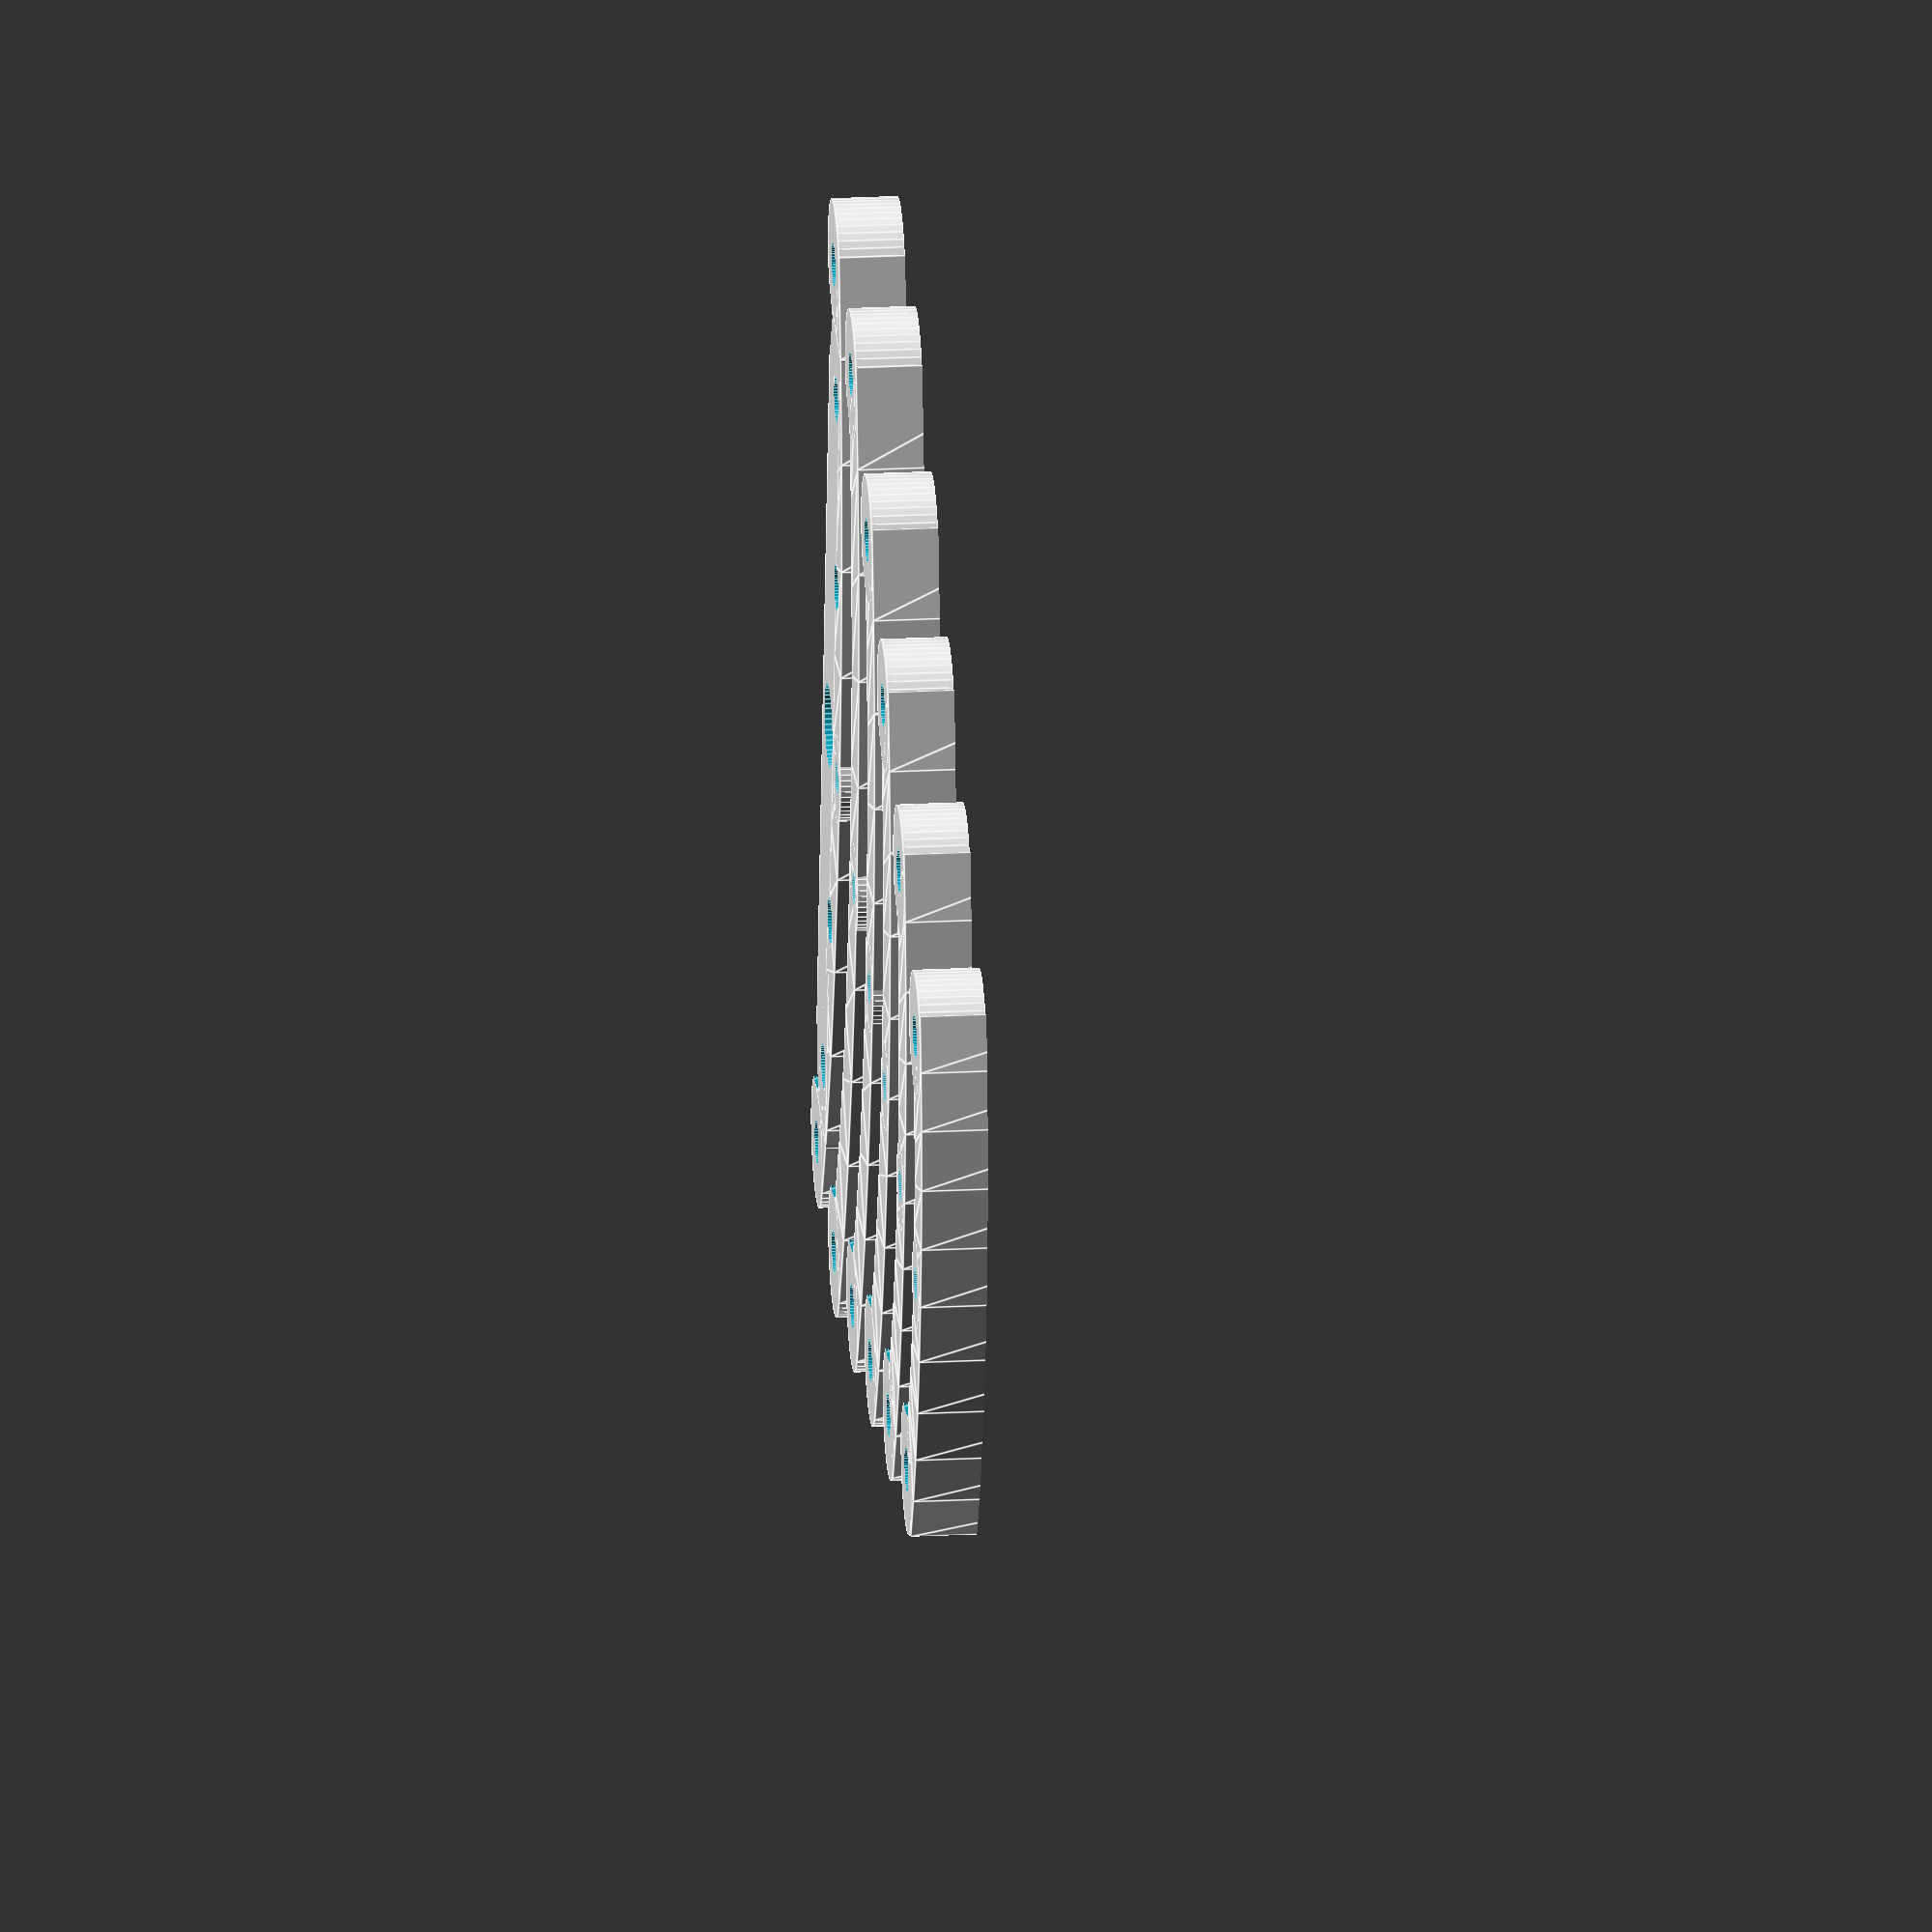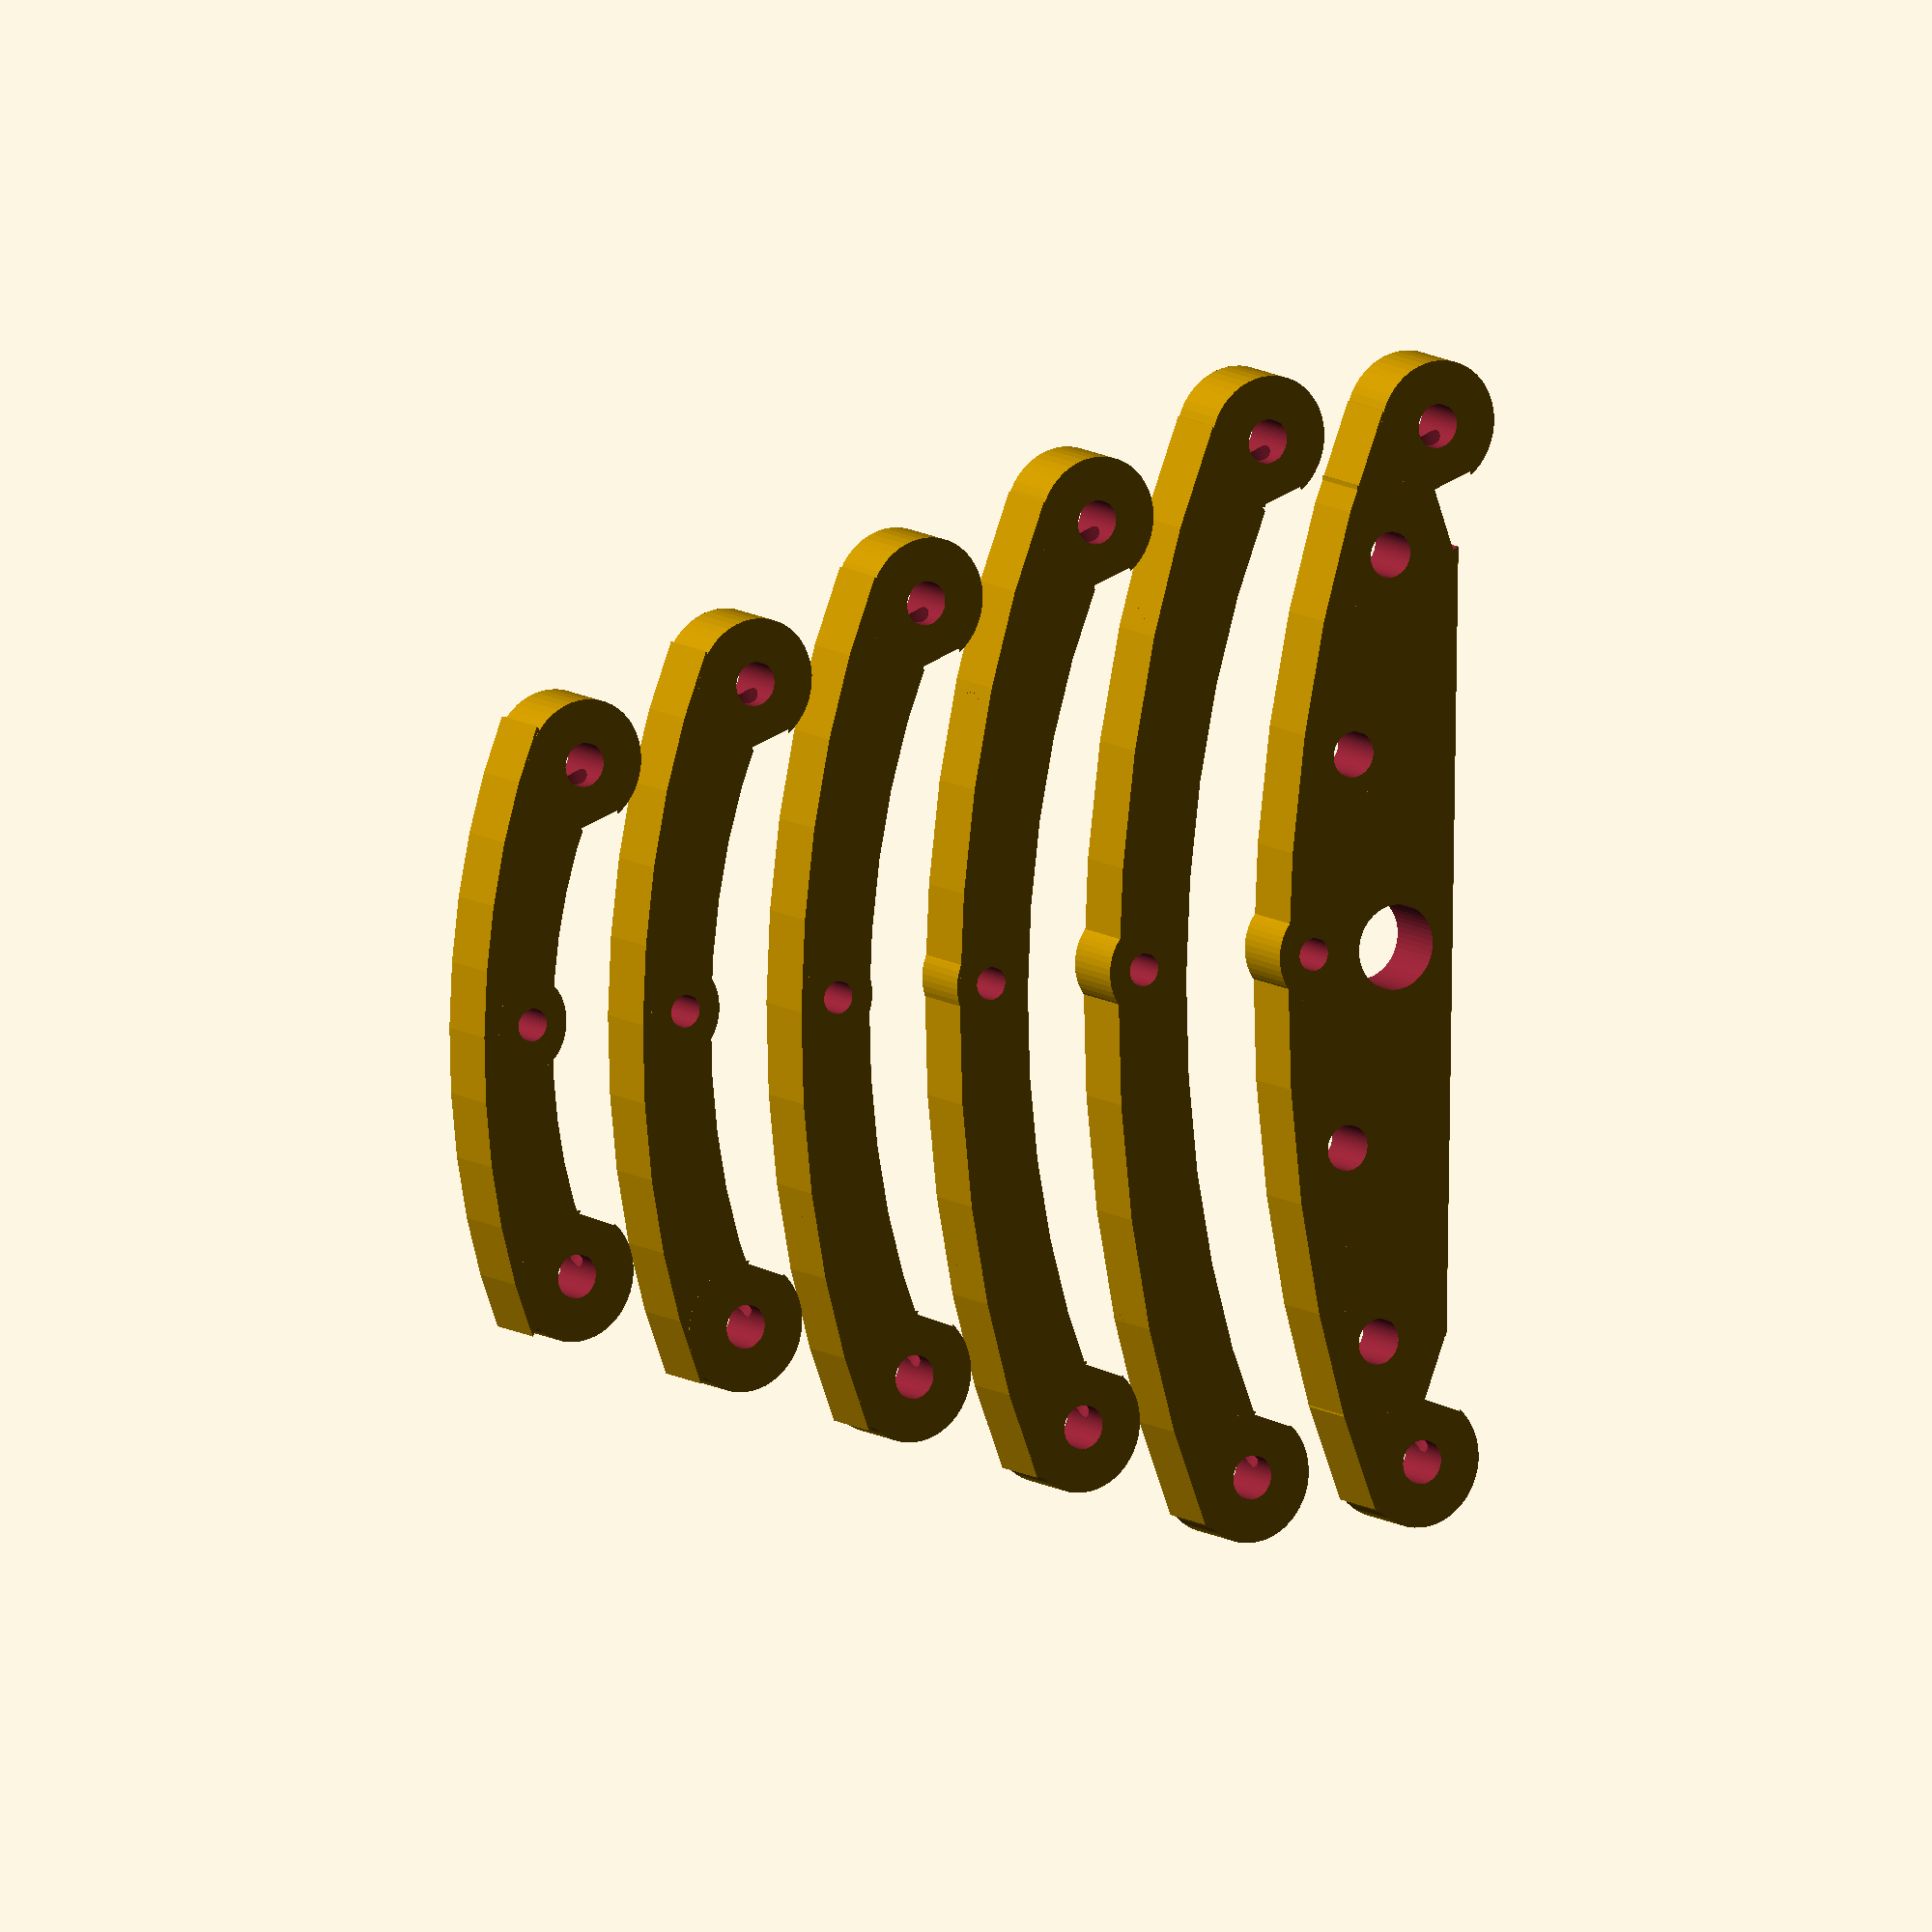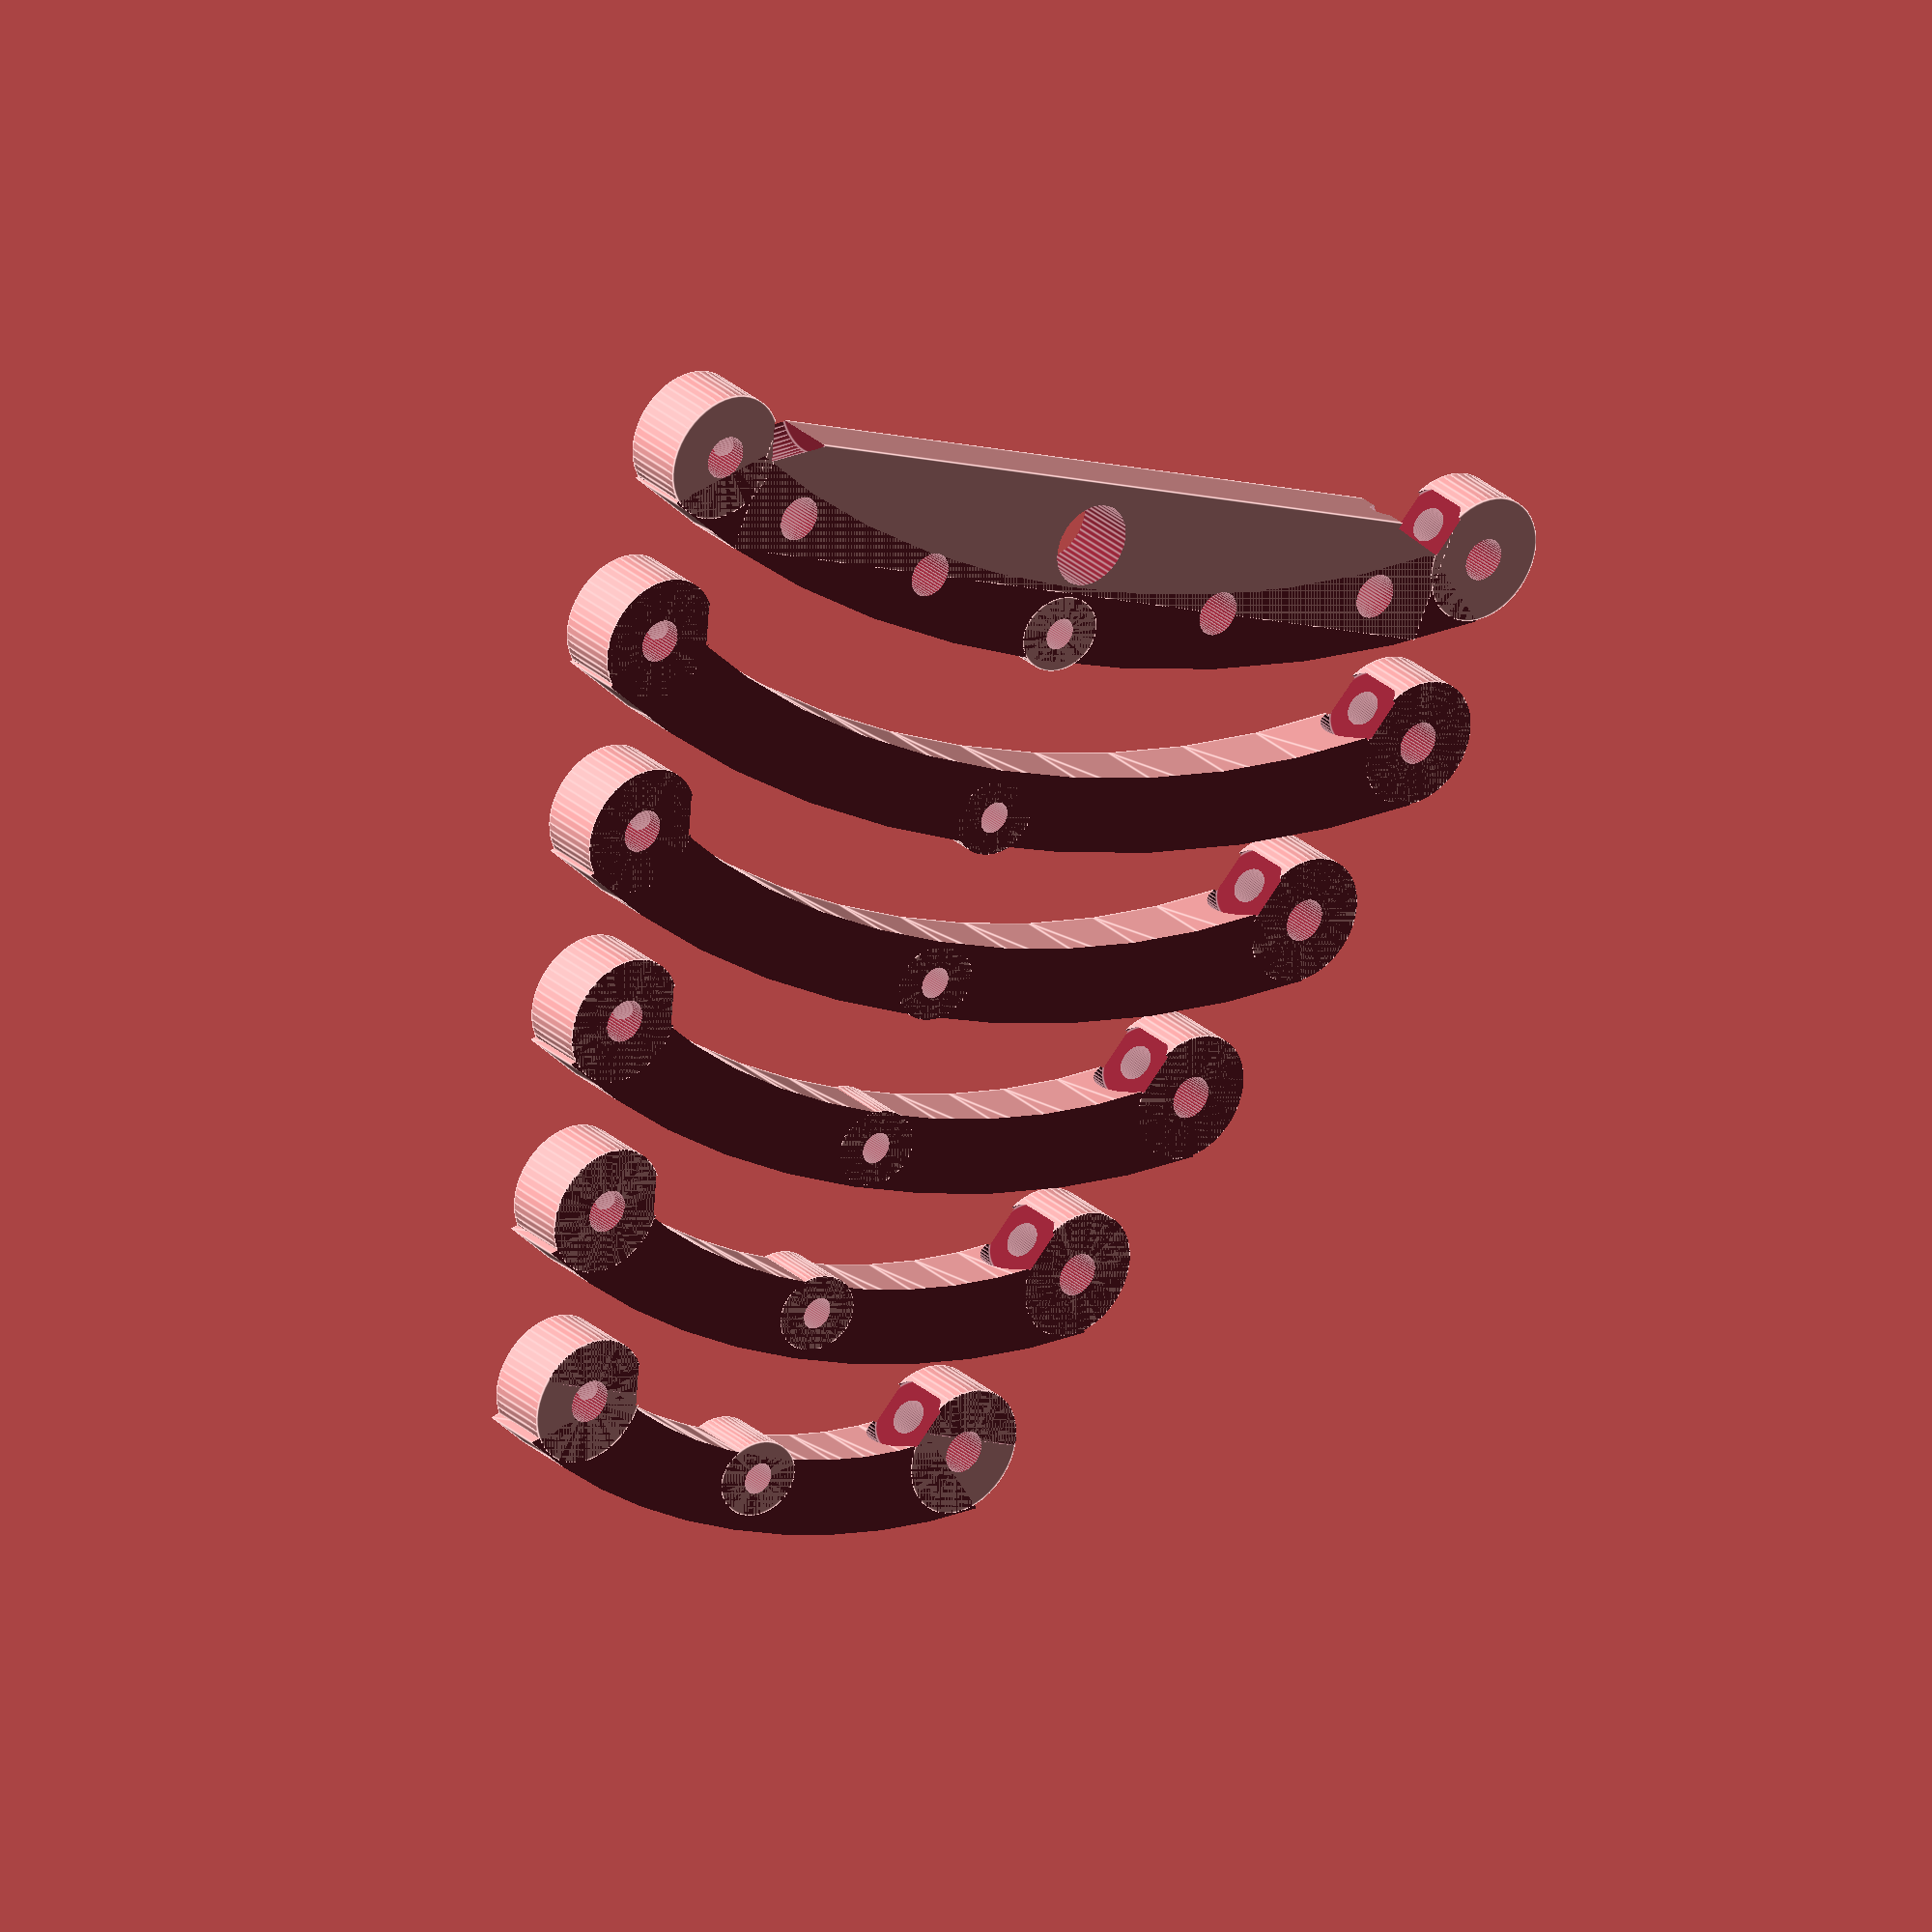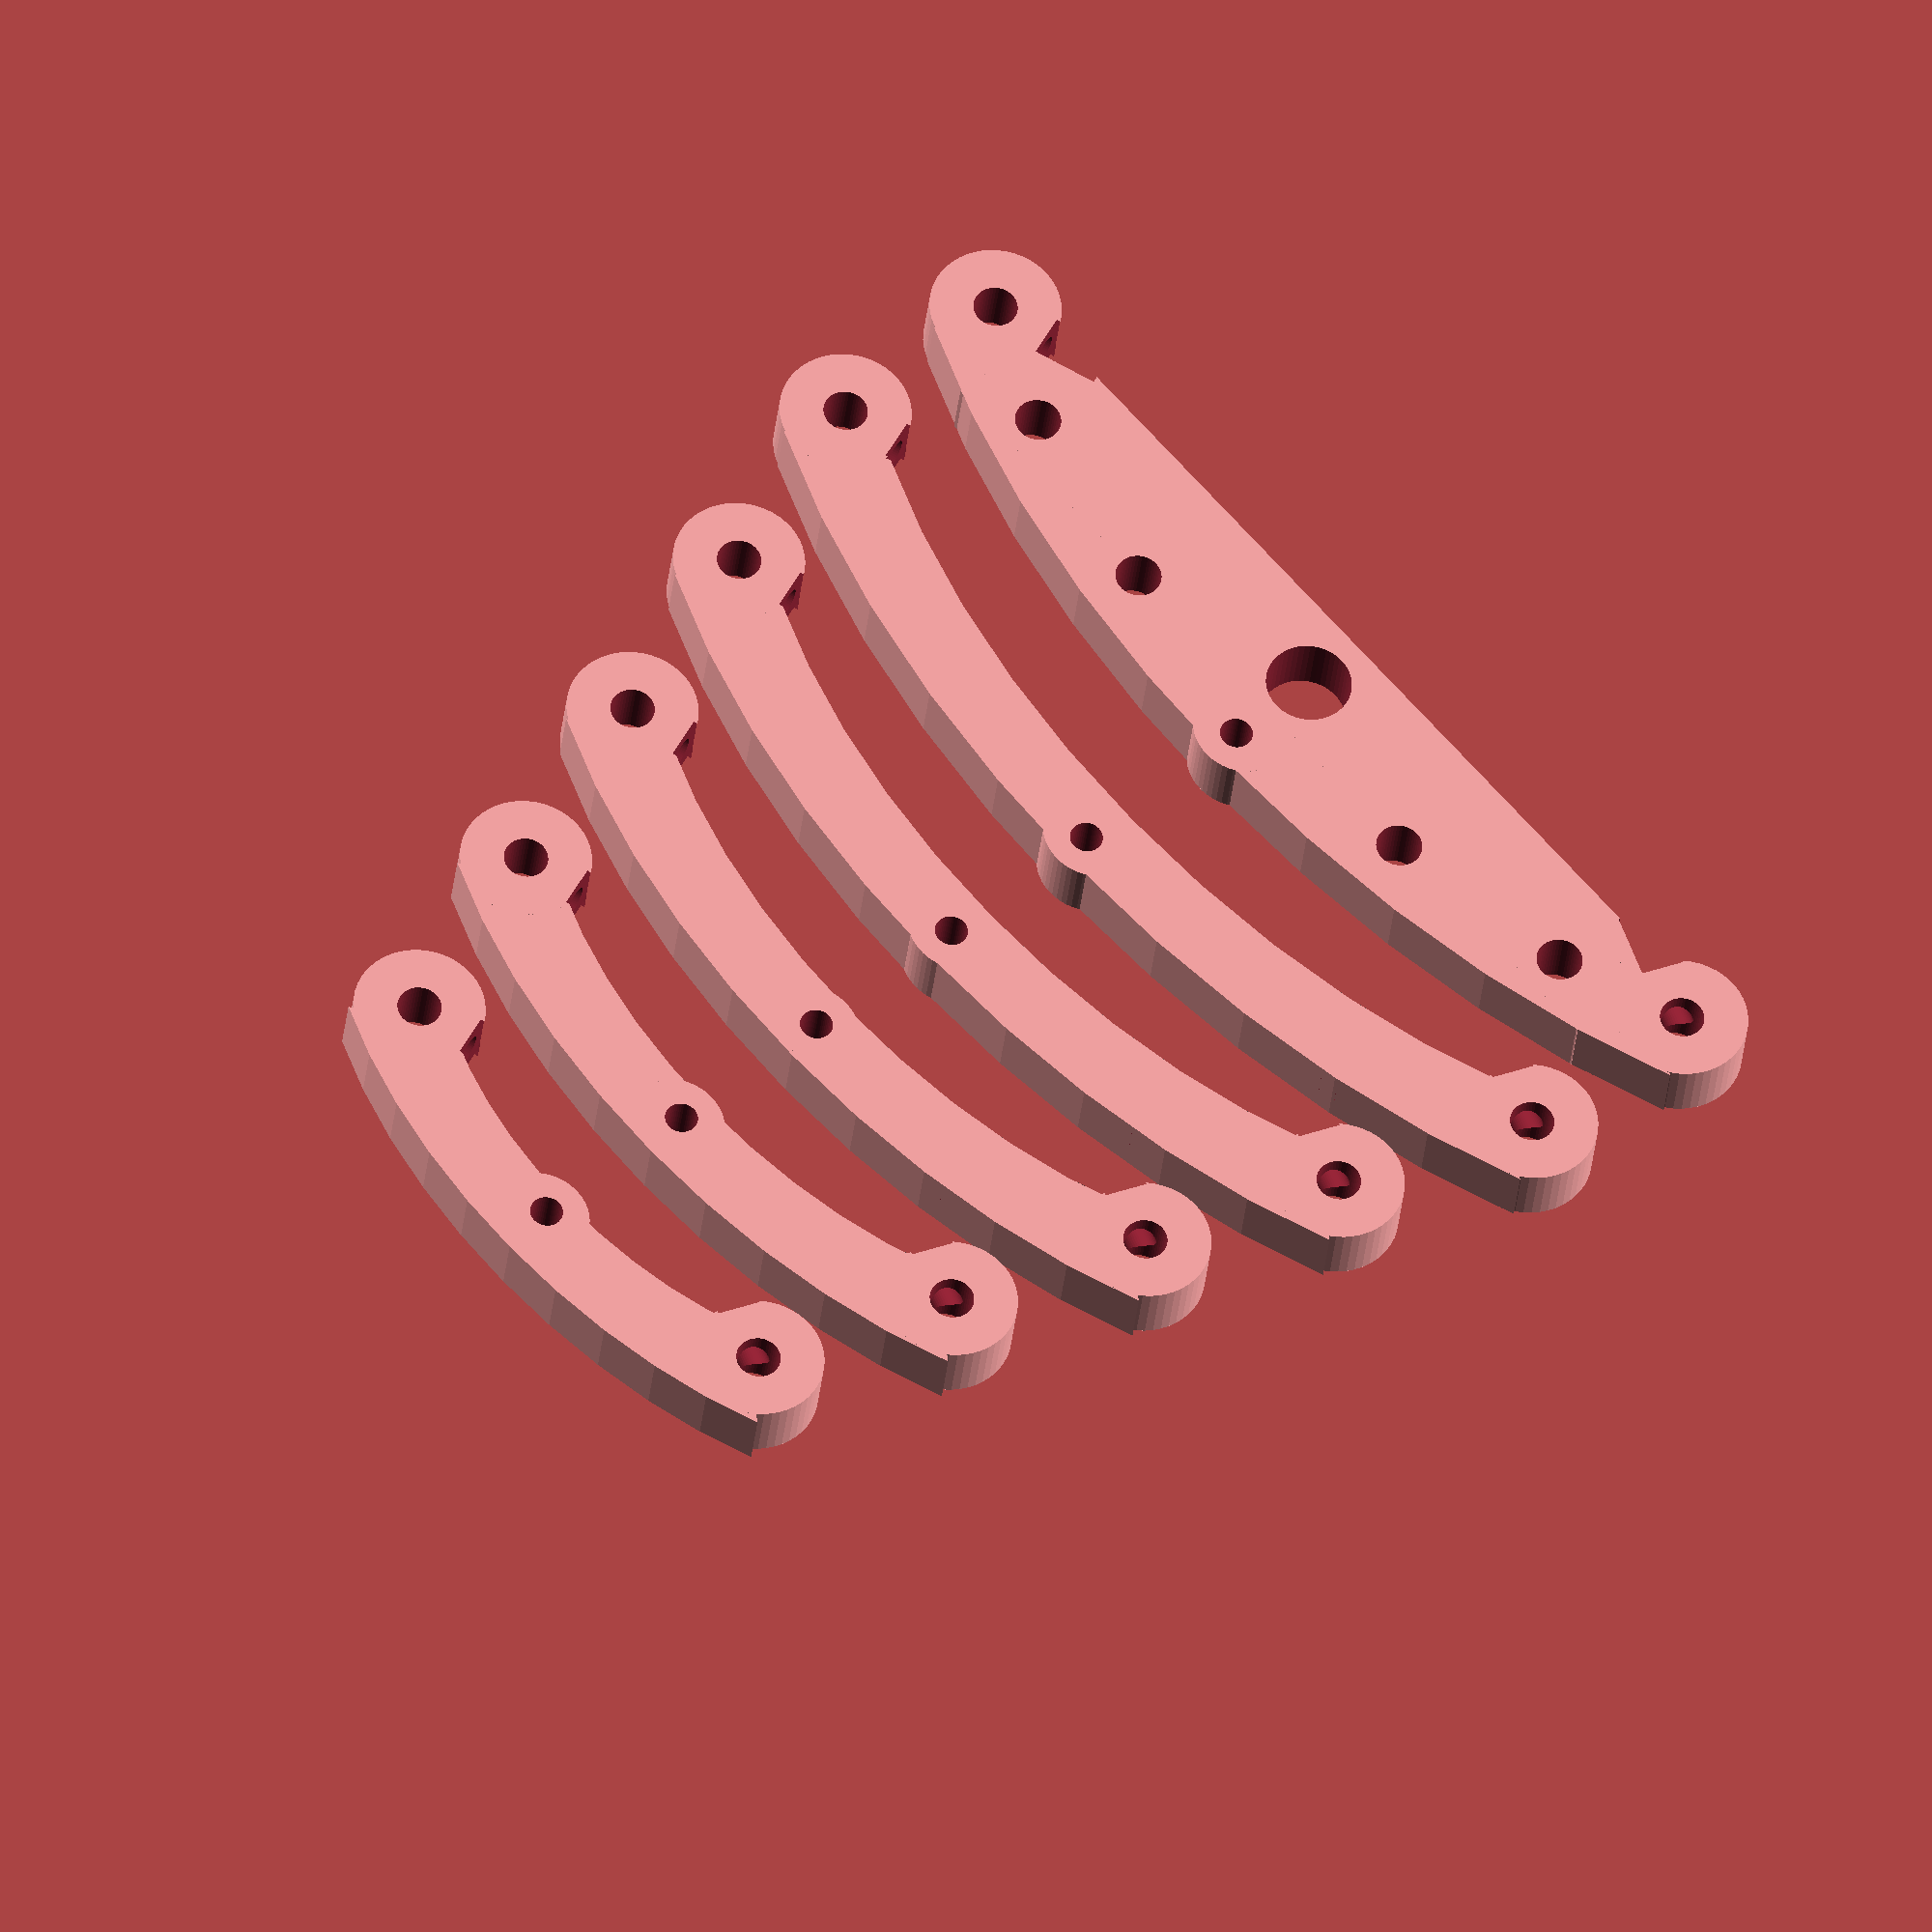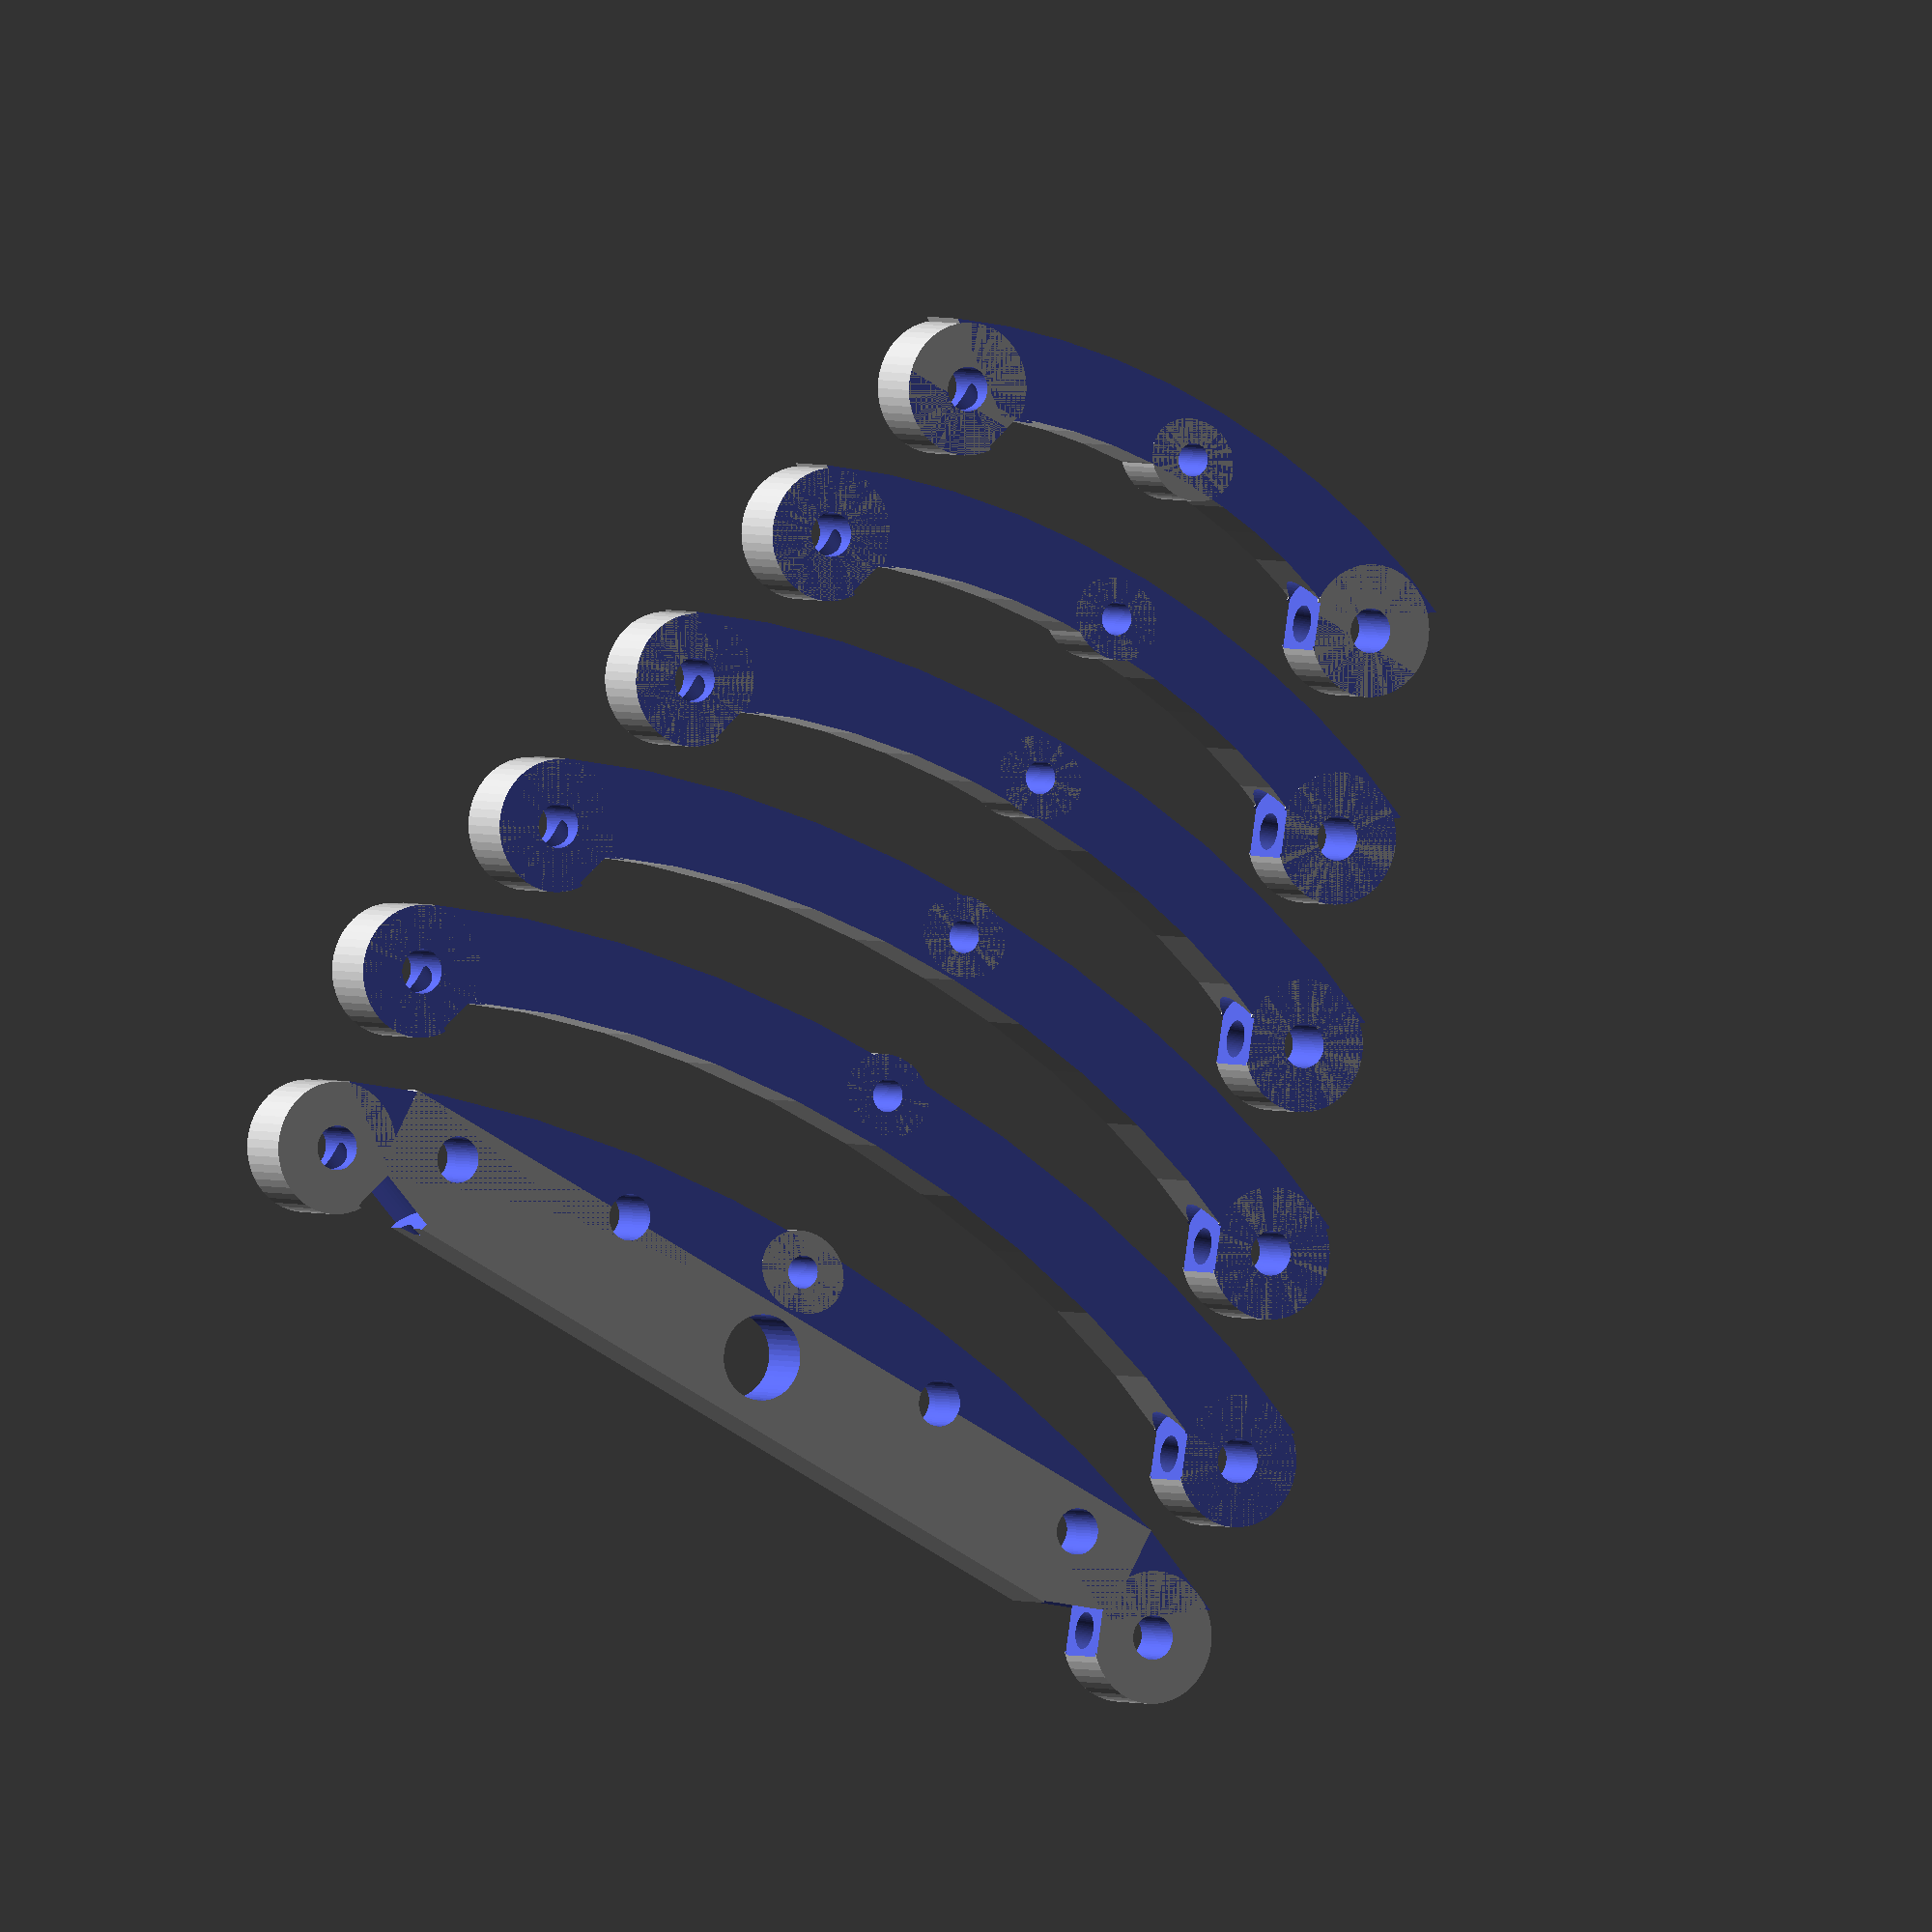
<openscad>
$fn=50;
SPINE=3.11+.25;
WIDTH=75;
HEIGHT=5;

module arch(w) {
    scale([.74, .4, 1])
        translate([0, -w*.75])
            rotate([0, 0, 50])
                rotate_extrude(angle=78, convexity=10)
                    translate([w, 0]) 
                        square(HEIGHT*3);
}

module arches(w) {
    difference() {
        arch(w);
        translate([-WIDTH, -WIDTH, HEIGHT])
            cube([WIDTH*2, WIDTH*2, HEIGHT*3]);
    }
}

module spine() {
    difference() {
        cylinder(d=6, h=HEIGHT);
        cylinder(d=SPINE, h=HEIGHT+1);
    }
}

module lateral_guides(w) {
    translate([w/2+2, 1])
       // scale([1.5, 1.1, 1])
            cylinder(d=10, h=HEIGHT);

    translate([-w/2-2, 1])
        //scale([1.5, 1, 1])
            cylinder(d=10, h=HEIGHT);
}

module neg_lateral_guides(w) {
    translate([w/2+2, 1]) {
        translate([0, 0, -.5])
            cylinder(d=SPINE, h=50+1);


        translate([.5, 0, HEIGHT/2])
            rotate([-90, 0, 110]) {
                cylinder(d2=3.1, d1=2.5, h=10);
                translate([0,0,5])
                    cylinder(d=6, h=5);

            }
    }

    translate([-w/2-2, 1]) {
        translate([0, 0, -.5])        
            cylinder(d=SPINE, h=50);
        
        translate([.5, 0, HEIGHT/2])
            rotate([-90, 0, -110]) {
               cylinder(d2=3.1, d1=2.5, h=10);
               translate([0,0,4])
                   // scale([1,2,1])
                        cylinder(d=6, h=5);
            }
    }
}

module vert_neg(w) {
    neg_lateral_guides(w);
    
    translate([0, w*.15, 0])
        cylinder(d=2.5, h=150, center=true);   
}

module vert(w) {
    difference() {
        union() {
            arches(w);
            lateral_guides(w);
            translate([0, w*.15])
                scale([1.2, 1, 1])
                    cylinder(d=6, h=HEIGHT);
        }
        
        vert_neg(w);
    }
}

module base_neg() {  
    neg_lateral_guides(WIDTH);

    translate([0, 4, -.5])
        cylinder(d=6.5, h=50, center=true);
    
    translate([-WIDTH*.4, 5, -.5])
        cylinder(d=3.5, h=HEIGHT+1);
    translate([WIDTH*.4, 5, -.5])
        cylinder(d=3.5, h=HEIGHT+1);
    
    translate([-WIDTH*.2, 8, -.5])
        cylinder(d=3.5, h=50);
    translate([WIDTH*.2, 8, -.5])
        cylinder(d=3.5, h=50);
}

module base() {
    difference() {
        union() {   
            vert(WIDTH);
            translate([-WIDTH/2+2, -1])
                cube([WIDTH-4, 9, HEIGHT]);
        }
        base_neg();
    }
}

vert(WIDTH);

for(i = [0: 1: 4]) 
    translate([0, 15*i])
        vert(WIDTH-i*10);

translate([0, -15])
    base();


</openscad>
<views>
elev=157.1 azim=79.4 roll=275.0 proj=o view=edges
elev=349.7 azim=89.0 roll=148.3 proj=o view=wireframe
elev=151.3 azim=24.5 roll=217.6 proj=o view=edges
elev=211.6 azim=311.0 roll=5.5 proj=o view=solid
elev=358.0 azim=28.7 roll=332.2 proj=o view=wireframe
</views>
